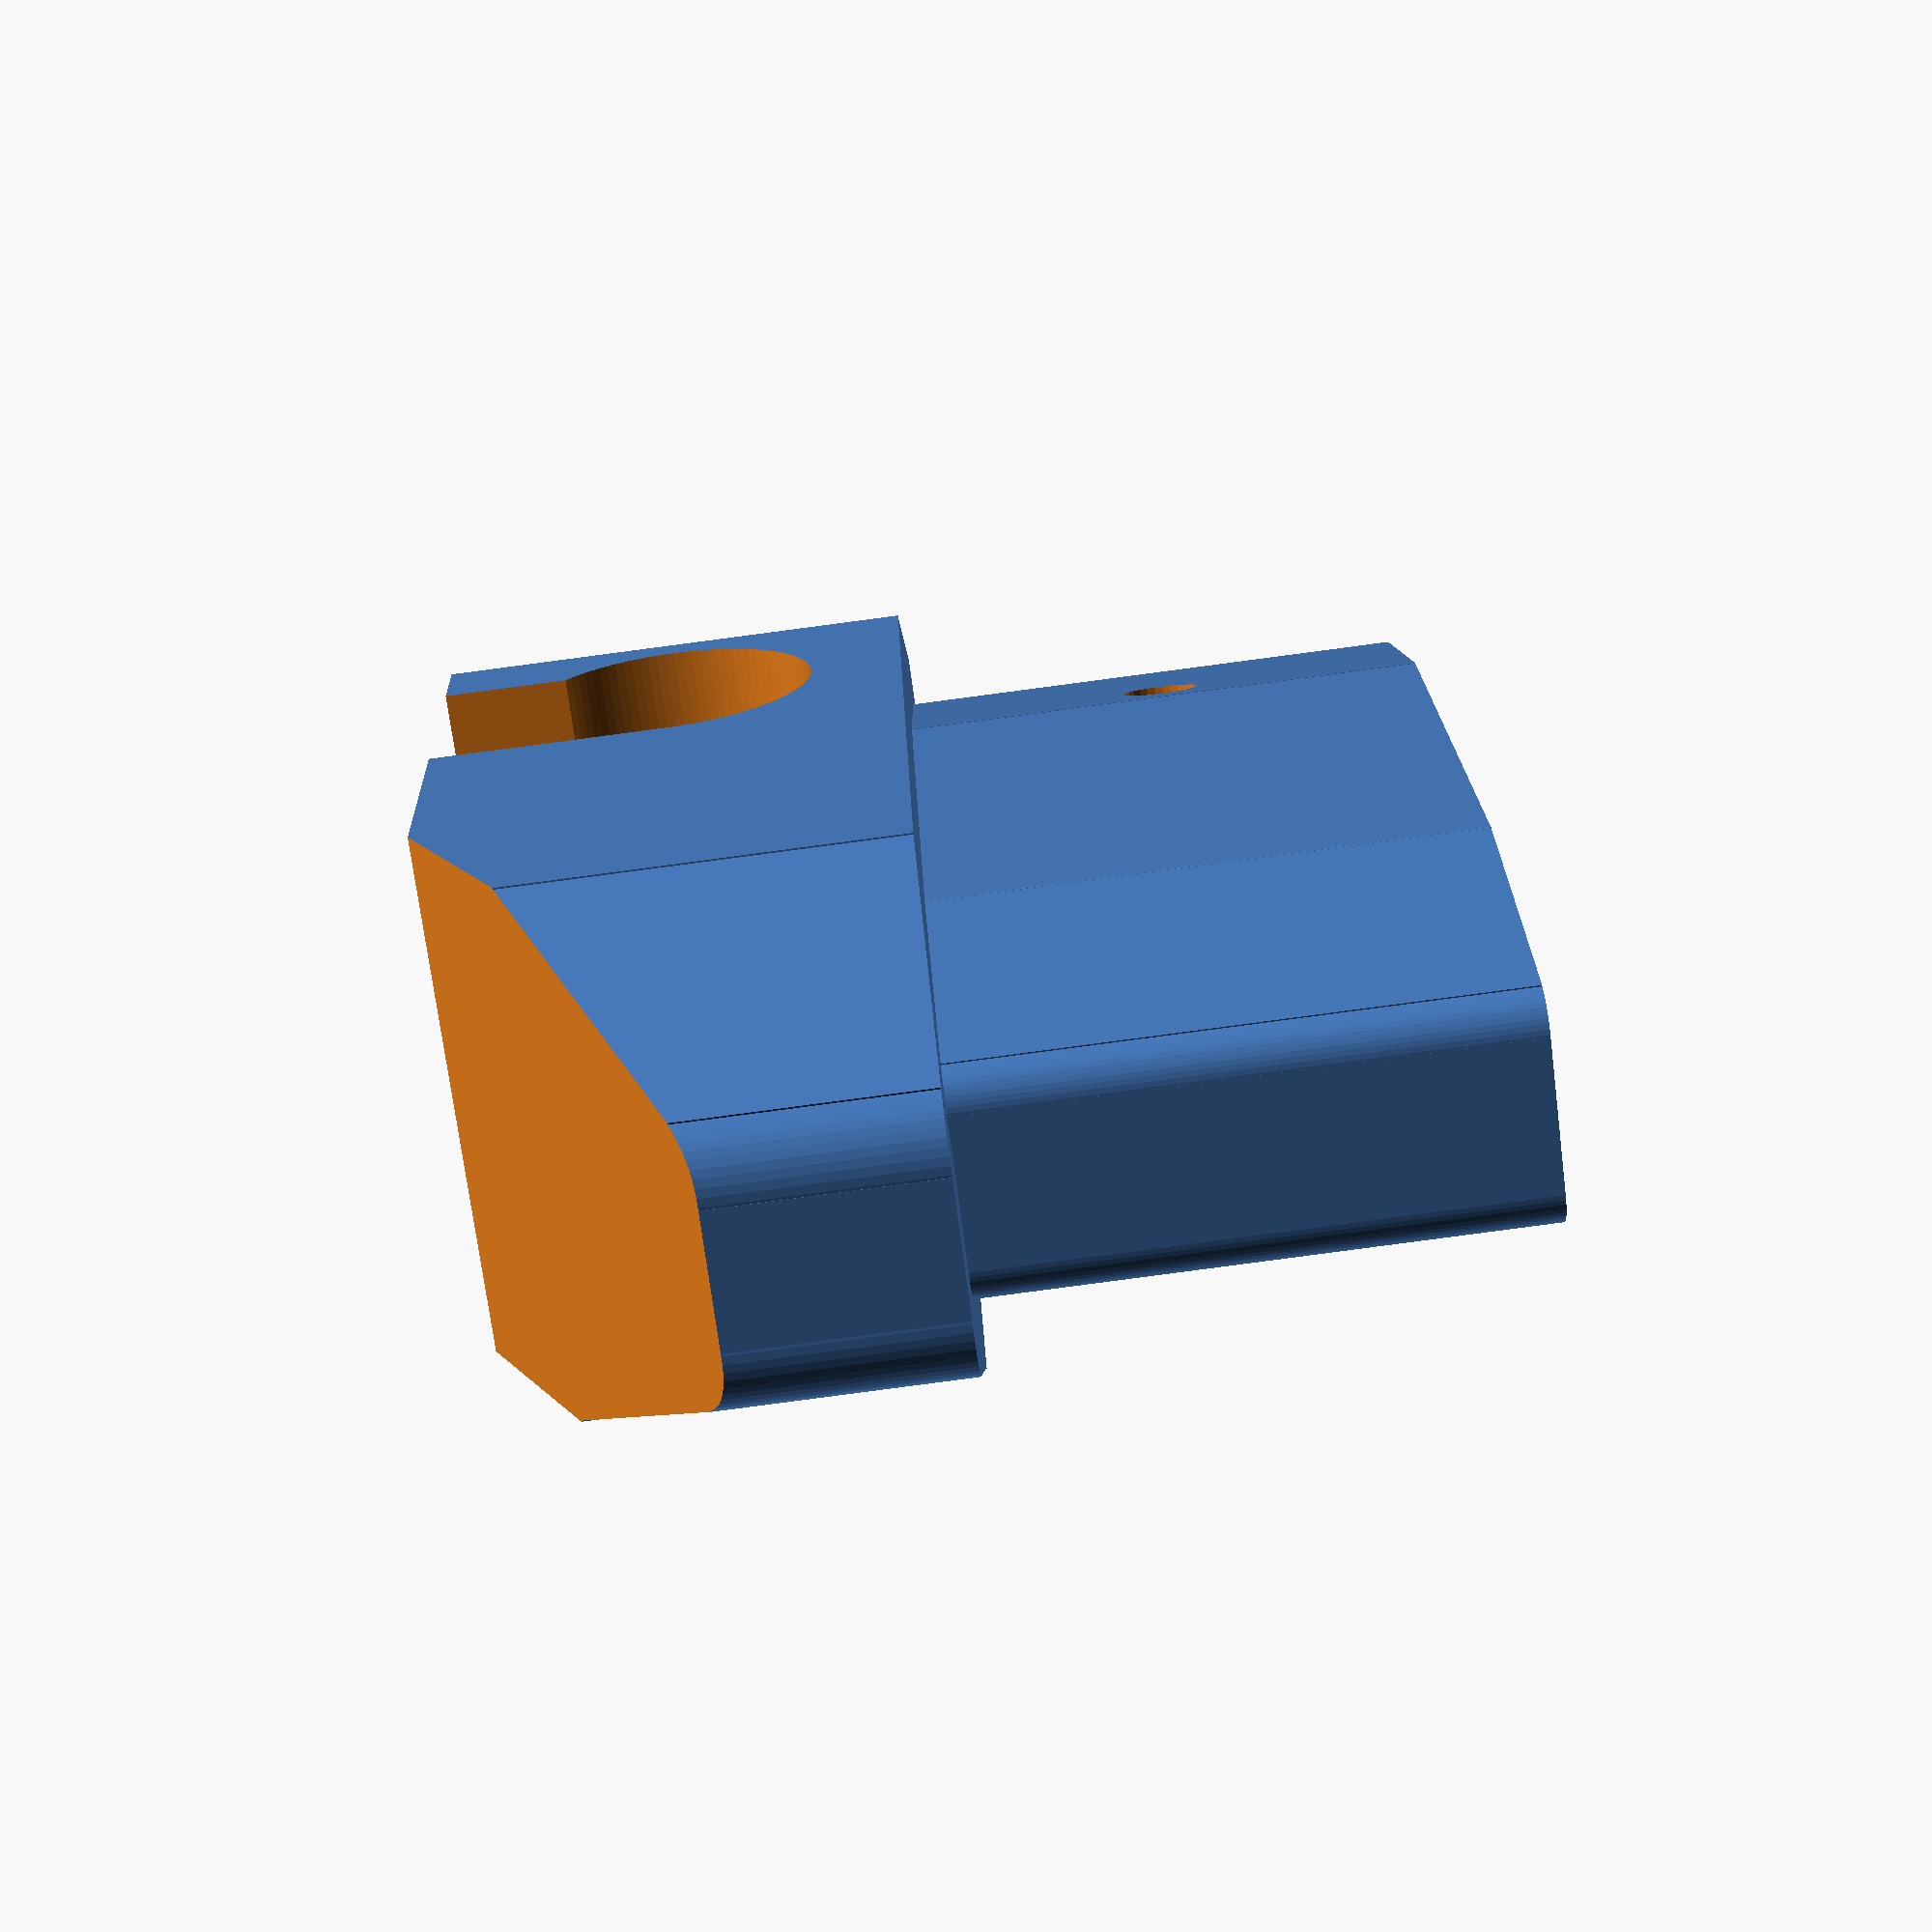
<openscad>
/*
 * Embout Barre de Fleche Thibault
 * 
 * Diametre inox: 6mm
 * Longueur interieure: 47mm
 * Longueur exterieure: 57mm (minimum)
 * Largeur interieure: 12.62mm
 * Largeur exterieure: 18mm (mini)
 *
 * Hauteur partie superieure: 18mm
 * Hauteur partie interieure: 20mm
 *
 * Diametre trou de fixation: 3mm
 * Position trou de fixation: H: -10mm
 *                            L:  10mm
 */
 
 module bottomPart() {
   
   width = 12.62;
   length = 47;
   height = 20;
   
   union() {
     rotate([0, 0, 0]) {
       translate([0, 0, 0]) {
         cube([5.5, length, height], center=true);
       }
     }
     rotate([0, 0, 0]) {
       translate([0, 0, 0]) {
         cube([width, 22.5, height], center=true);
       }
     }
     // Corners
     rotate([0, 0, 0]) {
       translate([5.5 / 2, (length / 2) - 1.5, 0]) {
         cylinder(h=height, r=1.5, center=true, $fn=50);
       }
     }
     rotate([0, 0, 0]) {
       translate([5.5 / 2, -((length / 2) - 1.5), 0]) {
         cylinder(h=height, r=1.5, center=true, $fn=50);
       }
     }
     rotate([0, 0, 0]) {
       translate([-5.5 / 2, (length / 2) - 1.5, 0]) {
         cylinder(h=height, r=1.5, center=true, $fn=50);
       }
     }
     rotate([0, 0, 0]) {
       translate([-5.5 / 2, -((length / 2) - 1.5), 0]) {
         cylinder(h=height, r=1.5, center=true, $fn=50);
       }
     }
     // Joining narrow and wide parts
     // - Right
     rotate([0, 0, -10.5]) {
       translate([5.75, -15.55, 0]) {
         cube([5, 11.5, height], center=true);
       }
     }
     rotate([0, 0, 10.5]) {
       translate([-5.75, -15.55, 0]) {
         cube([5, 11.5, height], center=true);
       }
     }
     // - Left
     rotate([0, 0, 10.5]) {
       translate([5.75, 15.55, 0]) {
         cube([5, 11.5, height], center=true);
       }
     }
     rotate([0, 0, -10.5]) {
       translate([-5.75, 15.55, 0]) {
         cube([5, 11.5, height], center=true);
       }
     }
   }
 }
 
 module topPart() {
   
   fullLength = 57;
   height = 18;
   
   difference() {
     union() {
     
       // Main thing
       rotate([0, 0, 0]) {
         translate([0, 0, 0]) {
           cube([5, fullLength, height], center=true); 
         }
       }
       // Thickest part
       rotate([0, 0, 0]) {
         translate([0, 0, 0]) {
           cube([20, 30, height], center=true); 
         }
       }
       // Corners
       rotate([0, 0, 0]) {
         translate([-5.5 / 2, -((fullLength / 2) - 2.5), 0]) {
           cylinder(h=18, r=2.5, center=true, $fn=50);
         }
       }
       rotate([0, 0, 0]) {
         translate([5.5 / 2, -((fullLength / 2) - 2.5), 0]) {
           cylinder(h=18, r=2.5, center=true, $fn=50);
         }
       }
       rotate([0, 0, 0]) {
         translate([-5.5 / 2, ((fullLength / 2) - 2.5), 0]) {
           cylinder(h=18, r=2.5, center=true, $fn=50);
         }
       }
       rotate([0, 0, 0]) {
         translate([5.5 / 2, ((fullLength / 2) - 2.5), 0]) {
           cylinder(h=18, r=2.5, center=true, $fn=50);
         }
       }
       // Joining narrow and wide parts
       // - One side
       rotate([0, 0, -22]) {
         translate([11.35, -16.7, 0]) {
           cube([7, 13, height], center=true);
         }
       }
       rotate([0, 0, 22]) {
         translate([11.35, 16.7, 0]) {
           cube([7, 13, height], center=true);
         }
       }
       // - Other side
       rotate([0, 0, 22]) {
         translate([-11.35, -16.7, 0]) {
           cube([7, 13, height], center=true);
         }
       }
       rotate([0, 0, -22]) {
         translate([-11.35, 16.7, 0]) {
           cube([7, 13, height], center=true);
         }
       }
       
     }
     // Cable hole
     rotate([0, 90, 0]){ 
       translate([0, -8.2, 0]) {
         cylinder(h=30, r=5.5, center=true, $fn=100);
       }
     }
     // Top hole, for the stanless steel part
     rotate([0, 0, 0]){ 
       translate([0, -7.2, 7.5]) {
         cube([30, 9, 16], center=true);
       }
     }
   }
 }
 
 // Now we're talking.
 
 difference() {
   union() {
     // Bottom
     rotate([0, 0, 0]) {
       translate([0, 0, -20 / 2]) {
         bottomPart();
       }
     }
     // Top
     rotate([0, 0, 0]) {
       translate([0, 0, 18 / 2]) {
         topPart();
       }
     }
   }
   
   // The axis
   rotate([0, 0, 0]) {
     translate([0, 0, 0]) {
       cylinder(h=50, r=3.05, center=true, $fn=50);
     }
   }
   // Front of the axis
   rotate([0, 0, 0]) {
     translate([0, -4, 22]) {
       cube([6.1, 8, 30], center=true);
     }
   }
   // Tip of the hook
   if (false) {  // V1
     translate([0, -12, 17]) {
       rotate([-70, 0, 0]) {
         cylinder(h=10, r=3, center=true, $fn=50);
       }
     }
   } else {
     rotate([0, 0, 0]) {
       translate([0, -14.5, 17]) {
         cylinder(h=20, r=3.05, center=true, $fn=50);
       }
     }
     // Free the back
     rotate([0, 0, 0]) {
       translate([0, -10.5, 22]) {
         cube([6.1, 8, 30], center=true);
       }
     }
   }
   
   // Front carenage
   translate([0, -25, 20]) {
     rotate([35, 0, 0]) {
       cube([30, 30, 10], center=true);
     }
   }
   // Back carenage
   translate([0, 15, 20]) {
     rotate([-25, 0, 0]) {
       cube([30, 50, 10], center=true);
     }
   }
   
   // The hole for the screw in the spreader
   if (true) {
     translate([-5, -14, -10]) {
       rotate([0, 90, 0]) {
         cylinder(h=10, r=1.5, center=true, $fn=30);
       }
     }
   }

 }
</openscad>
<views>
elev=85.1 azim=193.6 roll=97.5 proj=p view=solid
</views>
